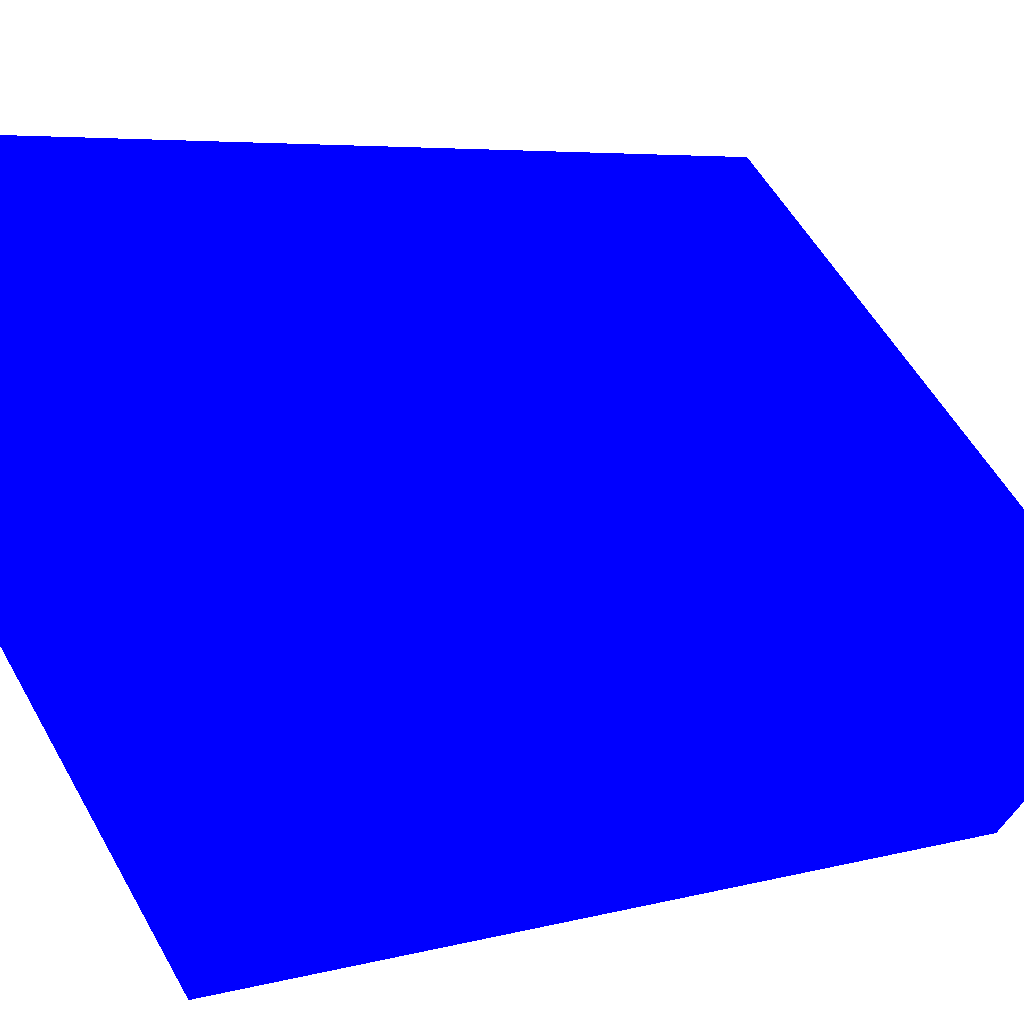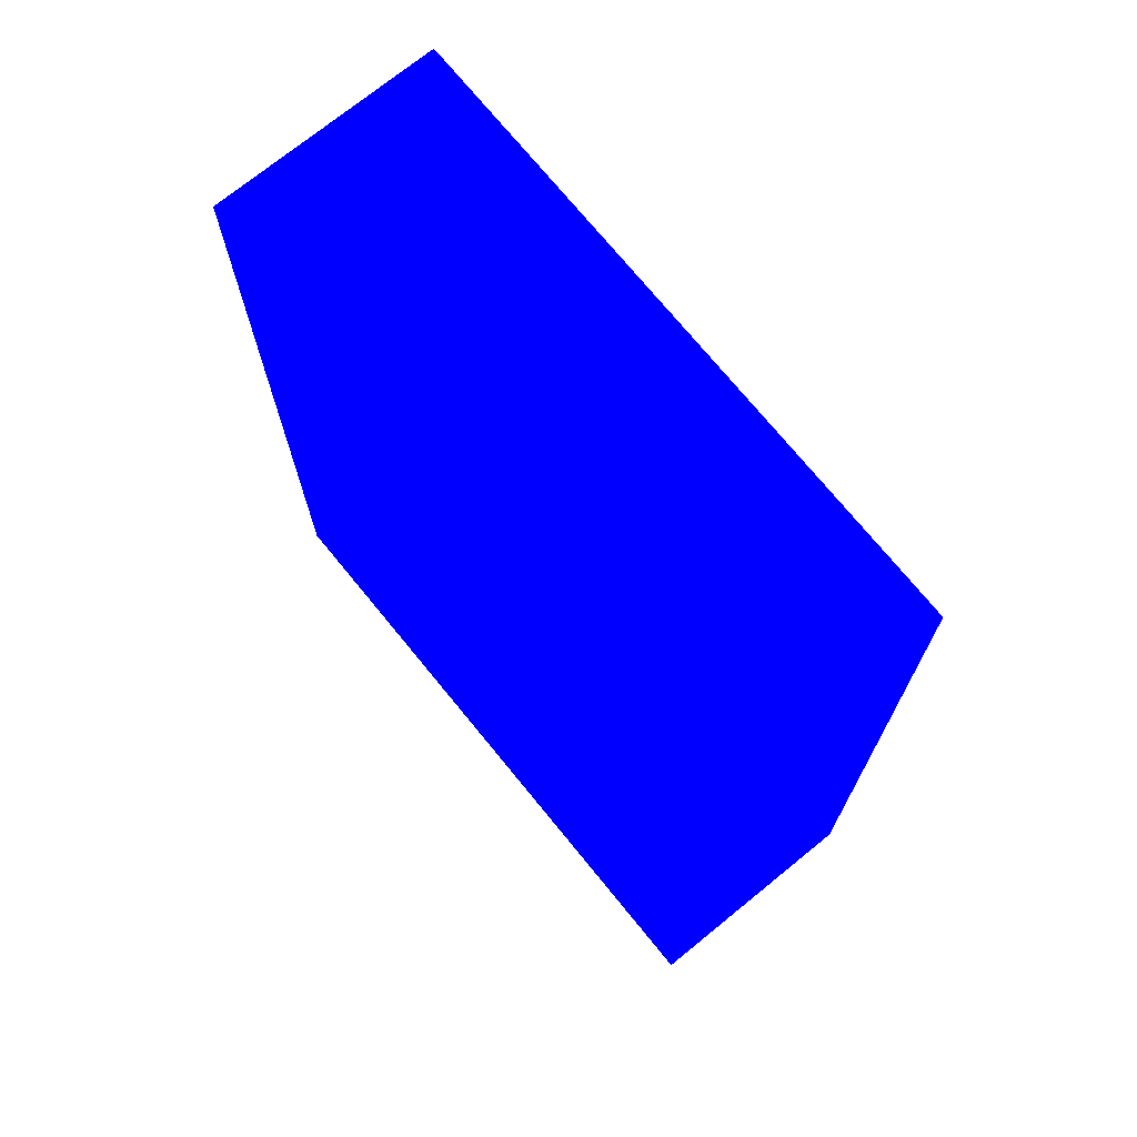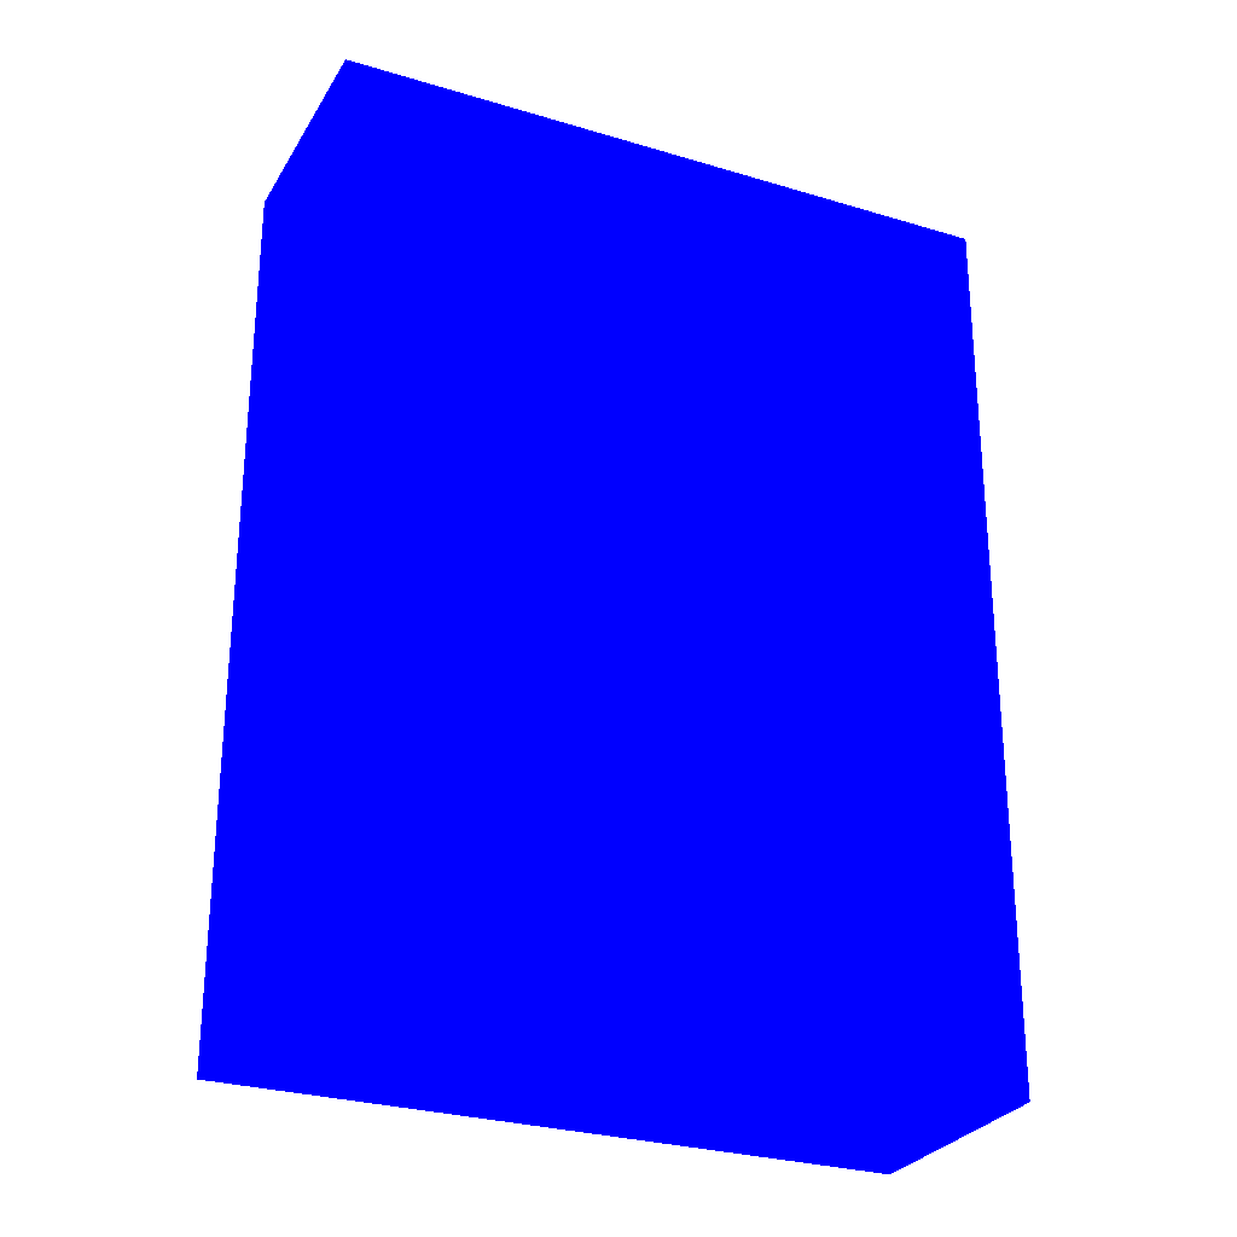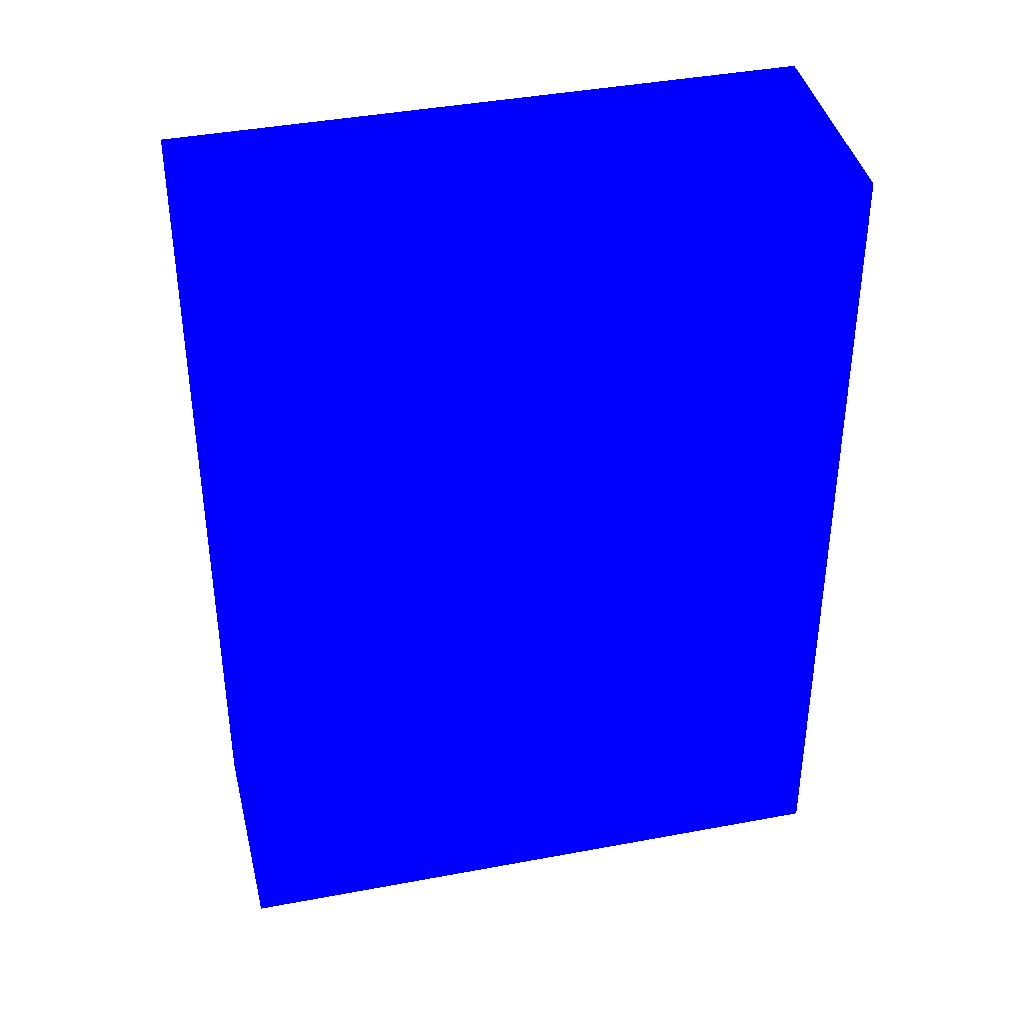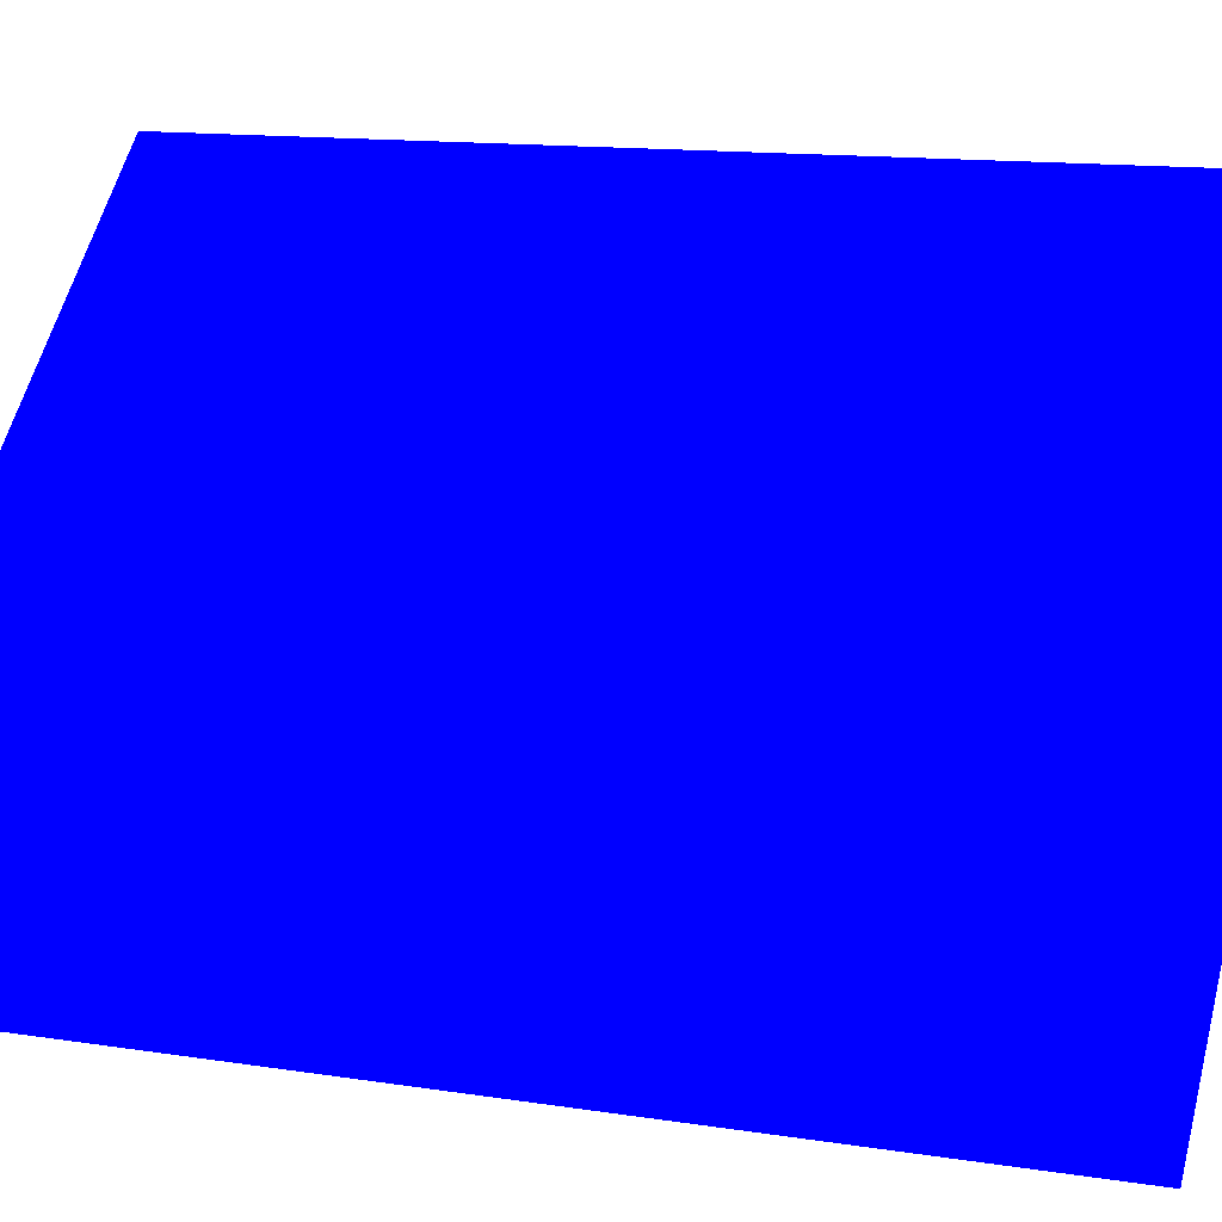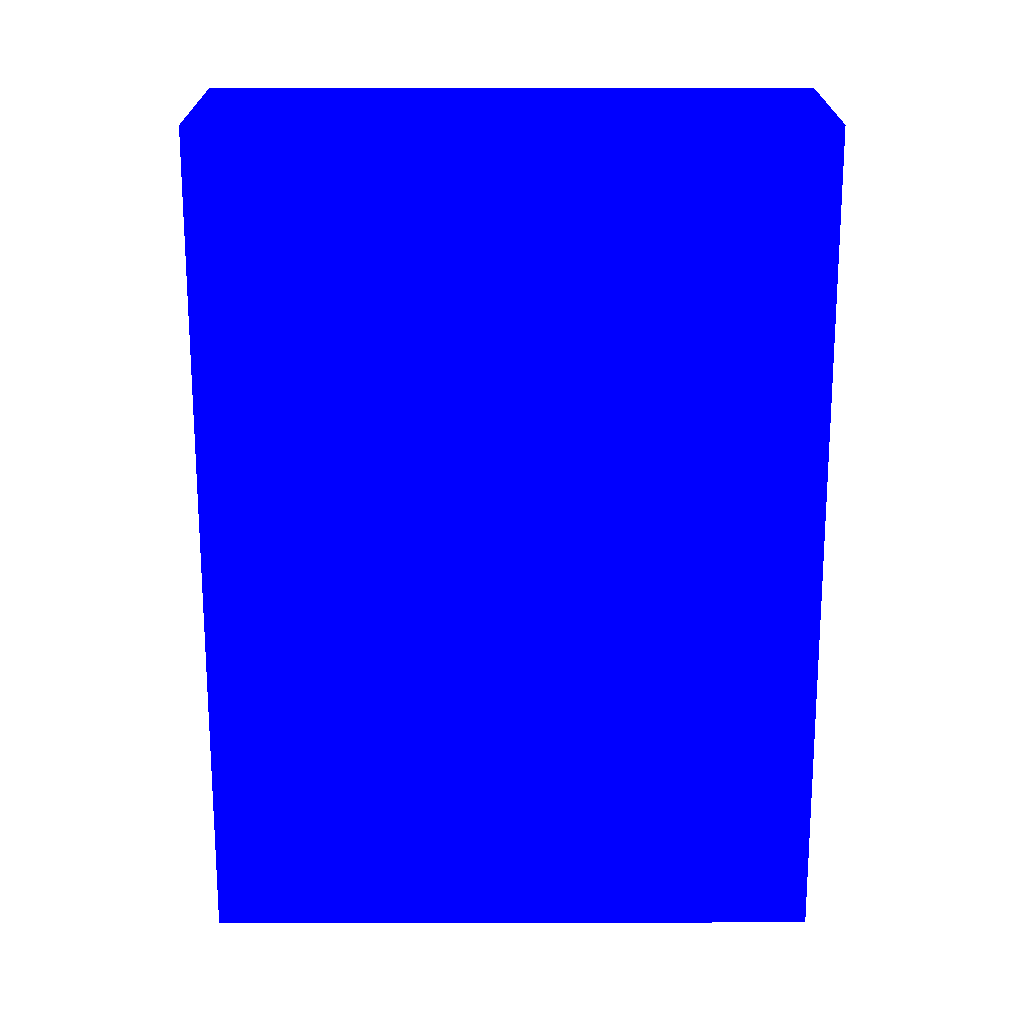
<metadata>
{"format":"obj","ext":"obj","renderer":"f3d","projection":"perspective","resolution":1024,"background":"white","views":[{"elev":5.2,"azim":-131.3,"up":"+Y"},{"elev":72.7,"azim":93.6,"up":"+Z"},{"elev":-28.0,"azim":18.0,"up":"+Z"},{"elev":40.2,"azim":29.7,"up":"+Z"},{"elev":13.0,"azim":-70.0,"up":"+Y"},{"elev":19.6,"azim":-137.4,"up":"+Z"}]}
</metadata>
<code>
v -0.05275 0.06292 -0.09621 0 0 1
v 0.008365 -0.003143 -0.09621 0 0 1
v -0.05275 0.06292 0.2438 0 0 1
v 0.008365 -0.003143 0.2438 0 0 1
v 0.1308 0.2327 -0.09621 0 0 1
v 0.1919 0.1666 -0.09621 0 0 1
v 0.1308 0.2327 0.2438 0 0 1
v 0.1919 0.1666 0.2438 0 0 1
f 5 8 6
f 5 7 8
f 1 3 5
f 3 7 5
f 1 2 3
f 2 4 3
f 2 6 8
f 2 8 4
f 3 4 8
f 3 8 7
f 1 5 2
f 2 5 6

</code>
